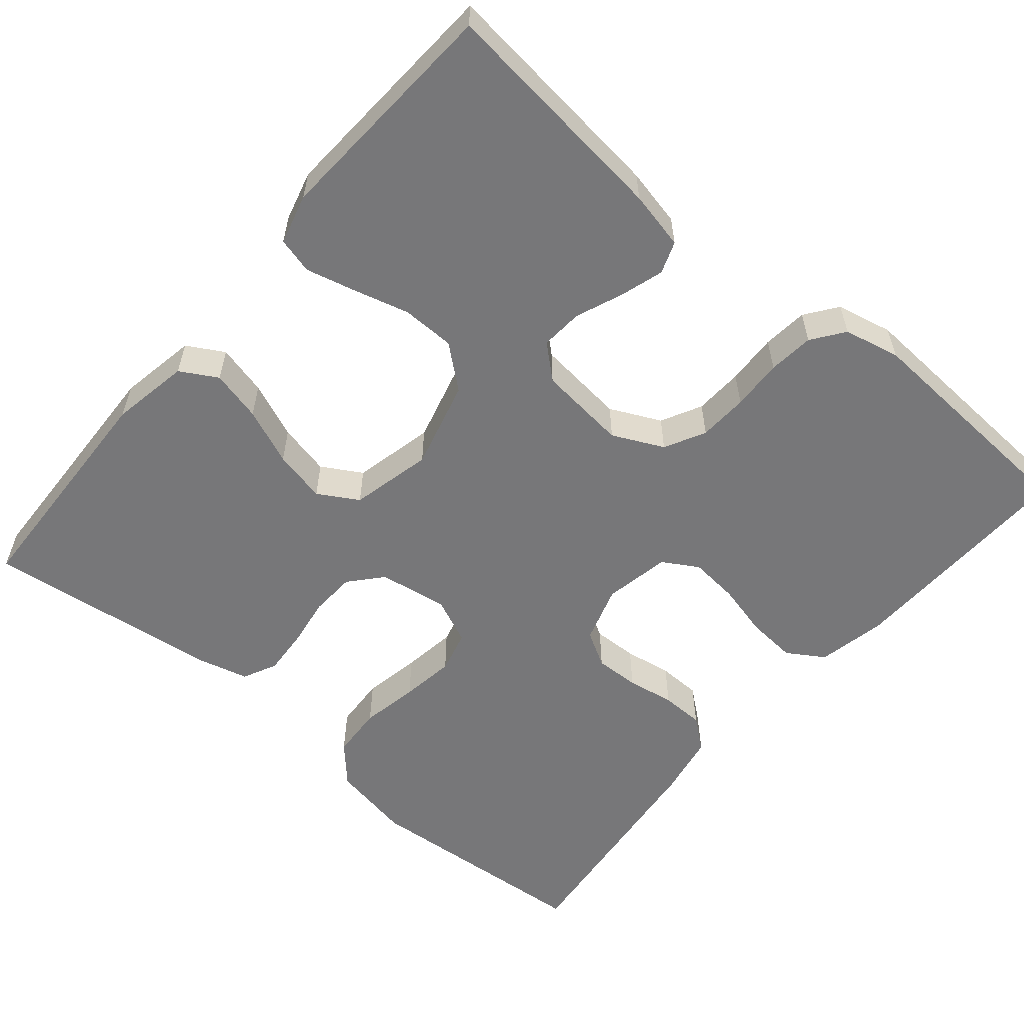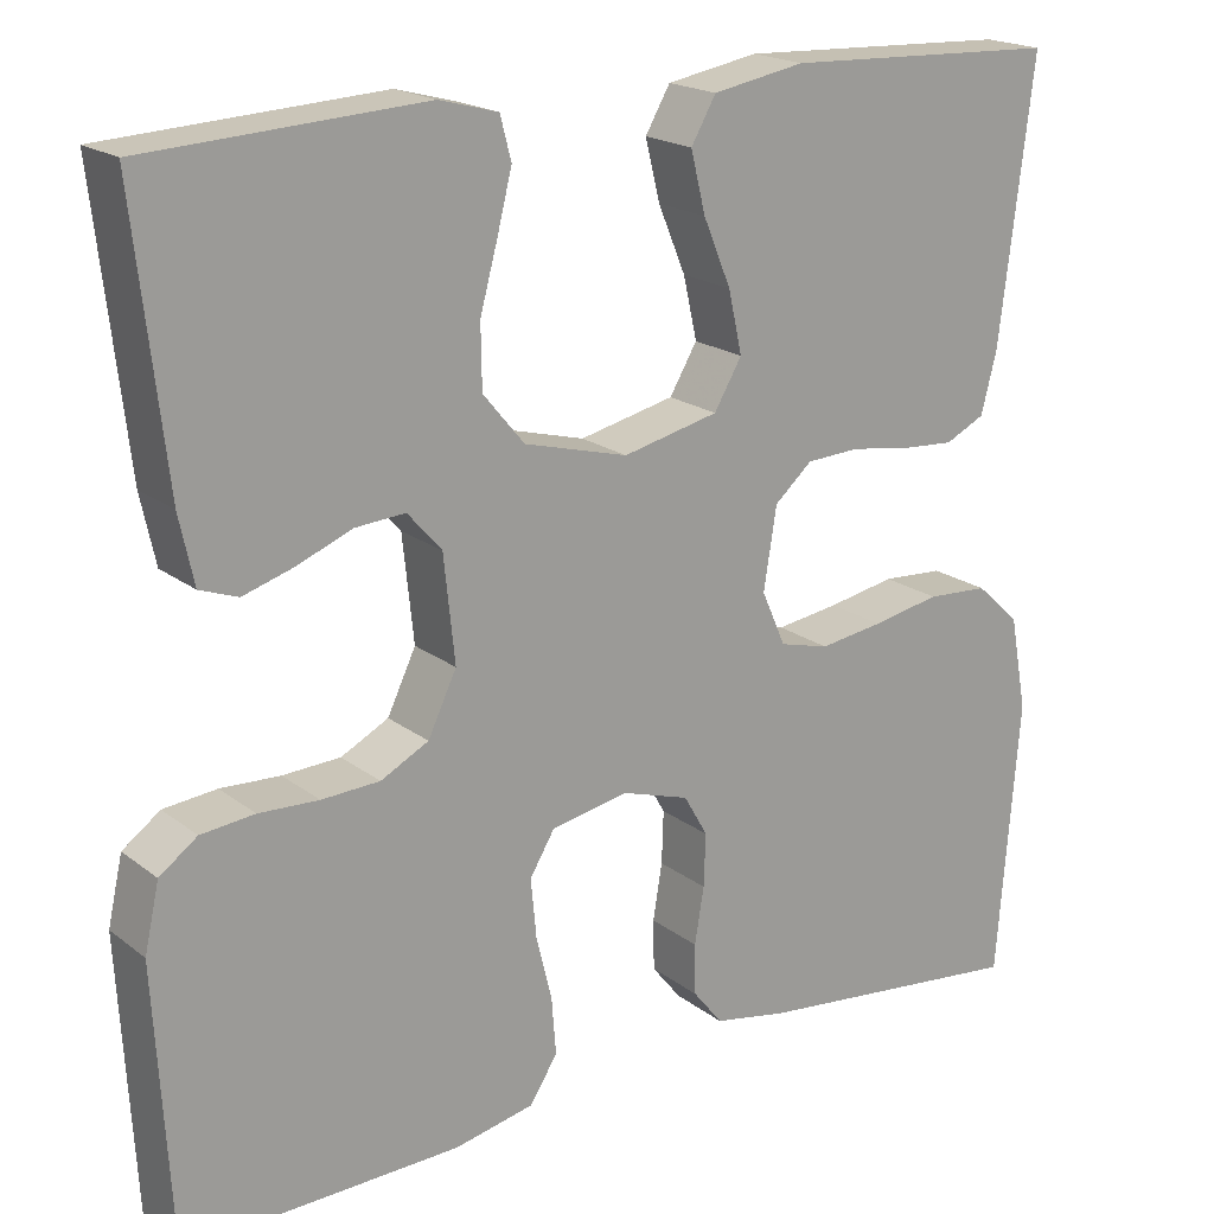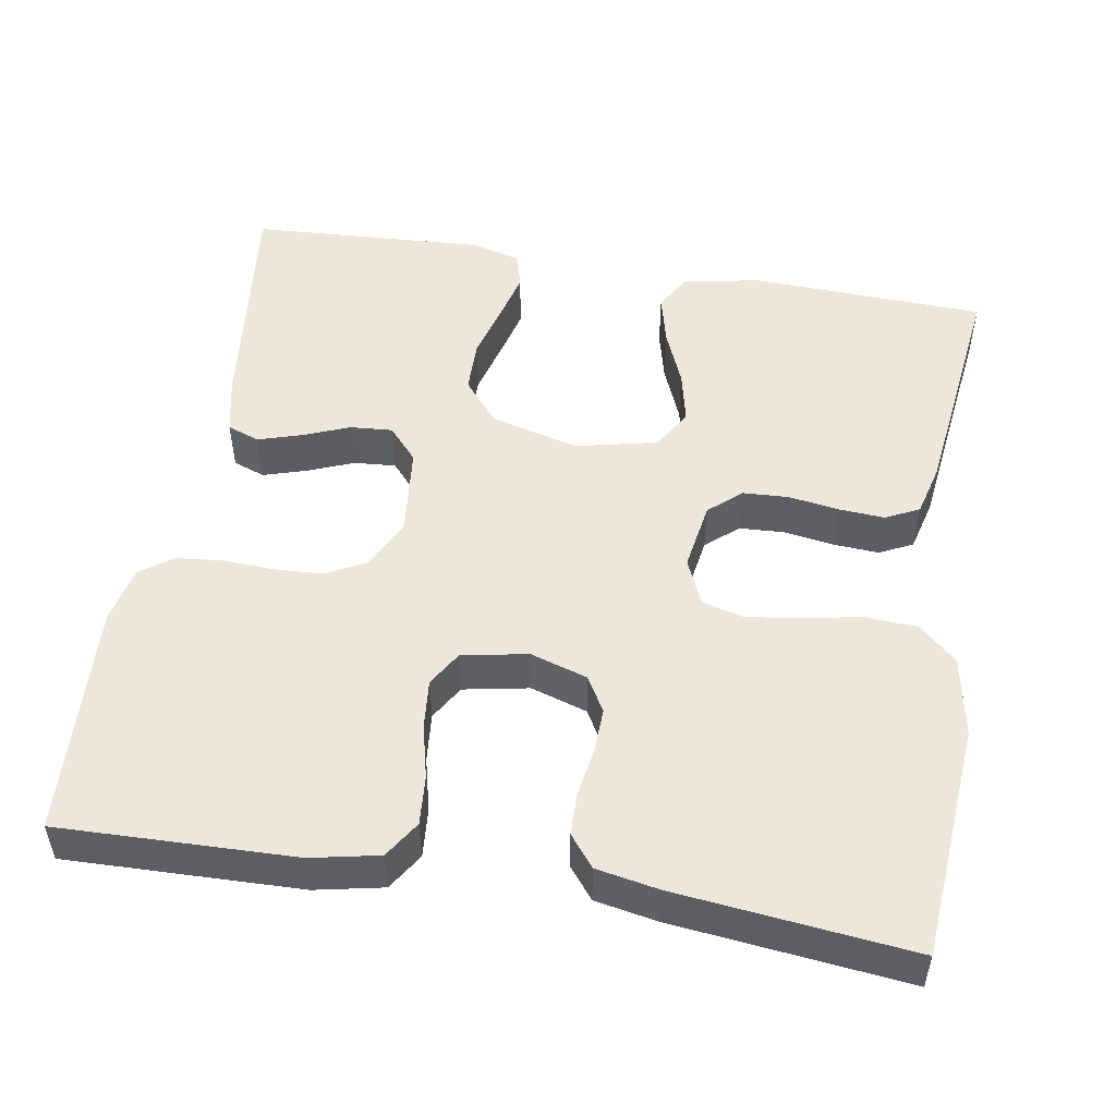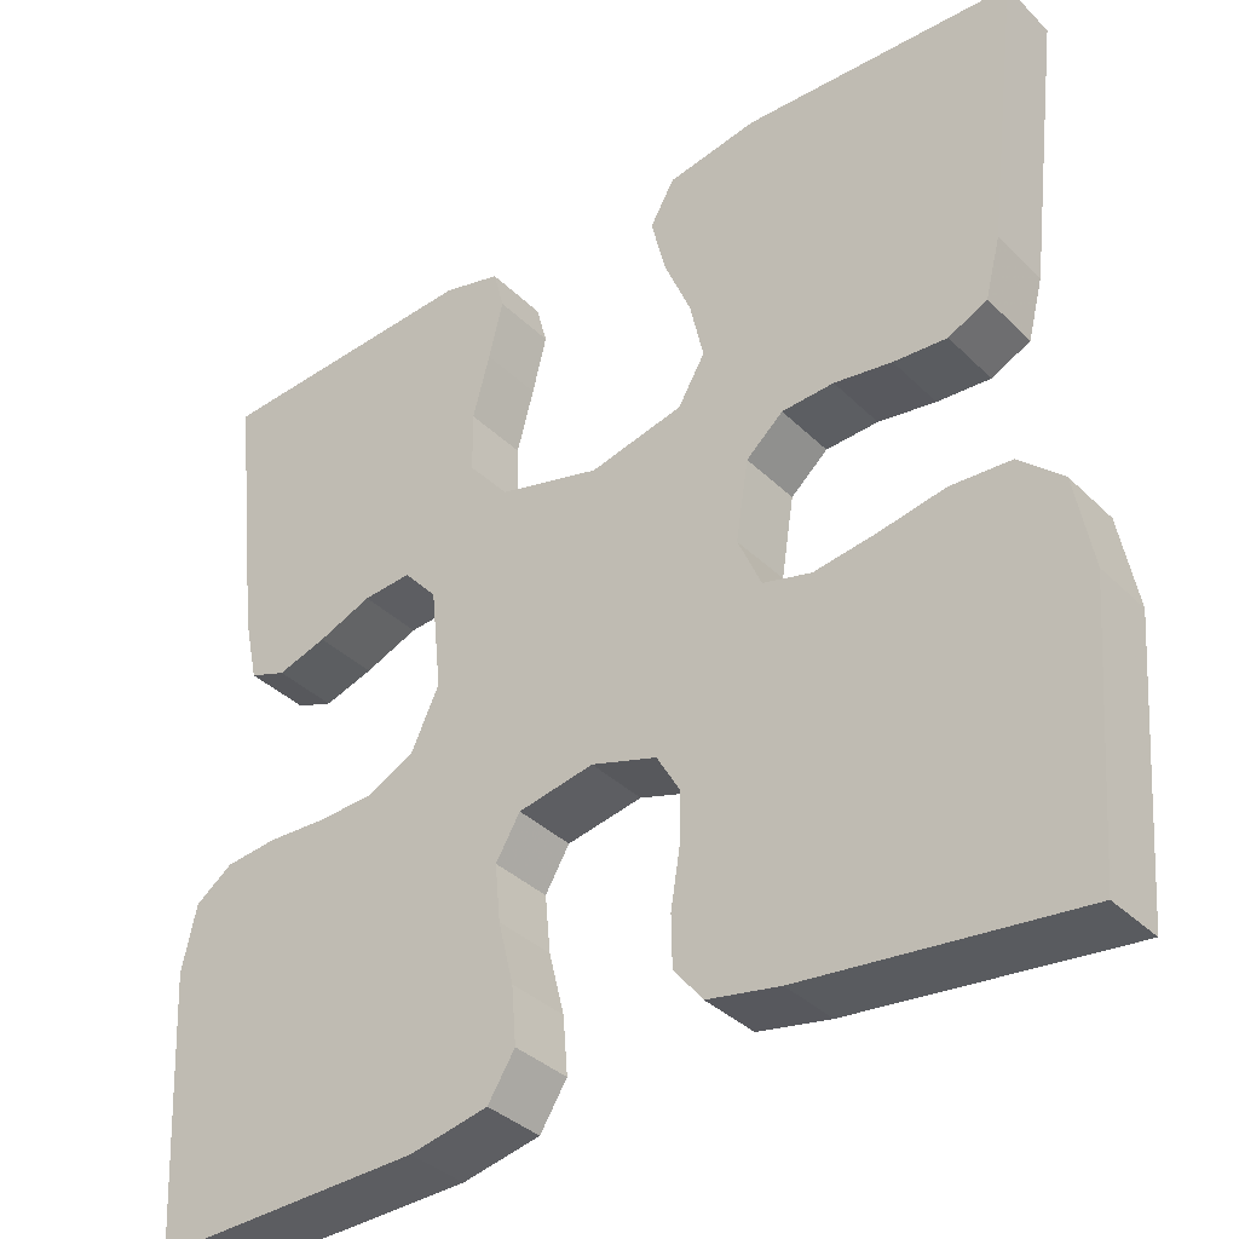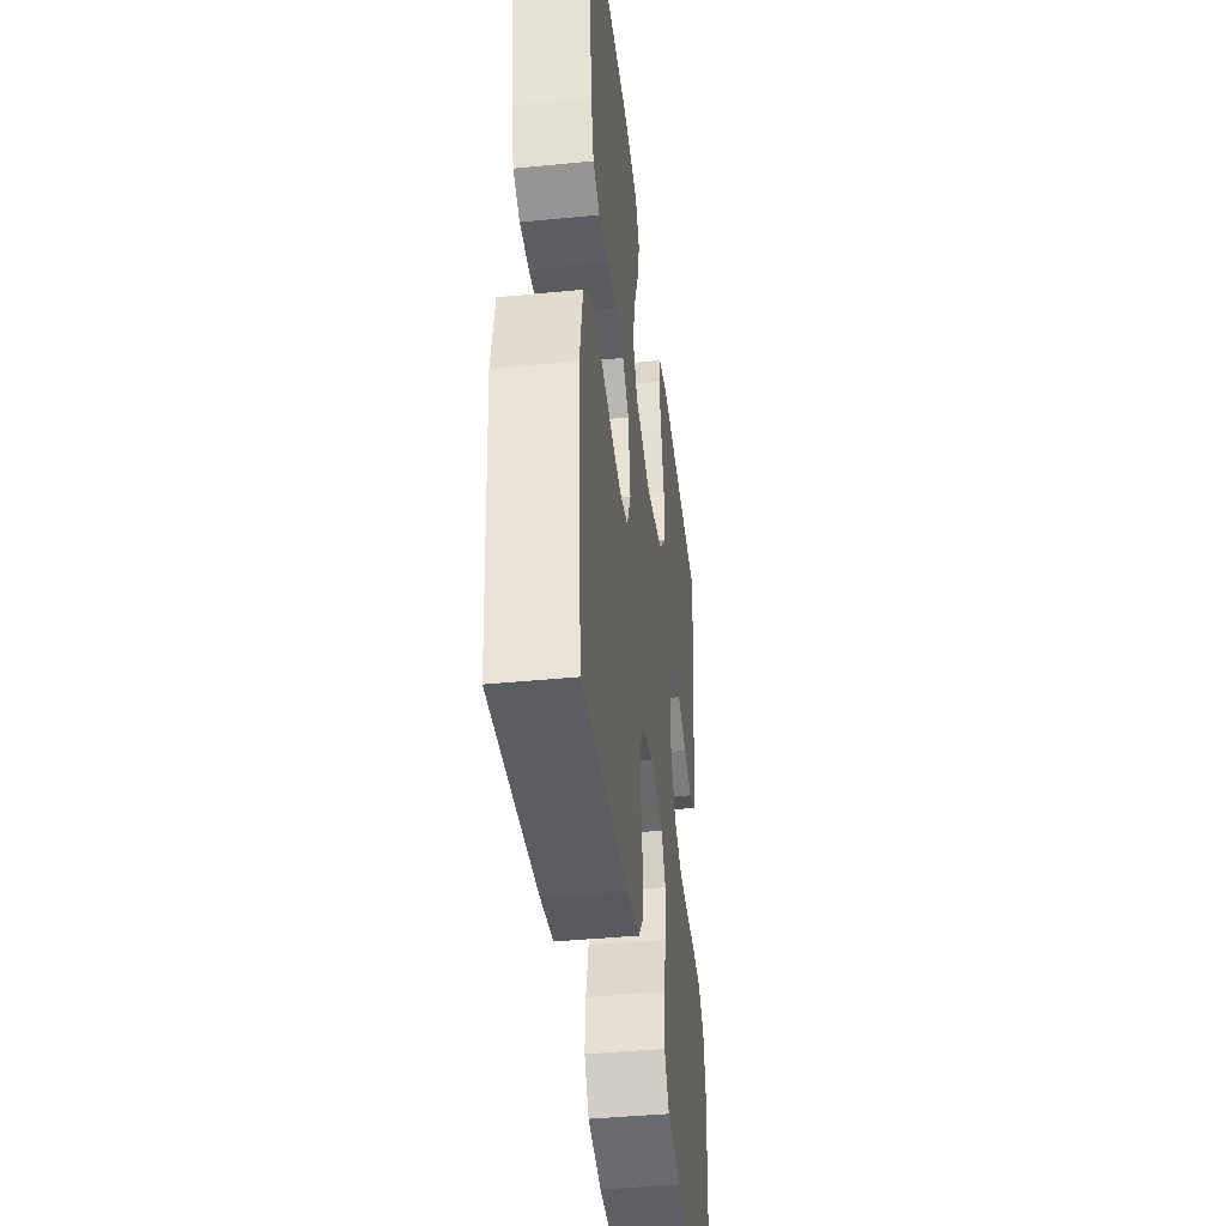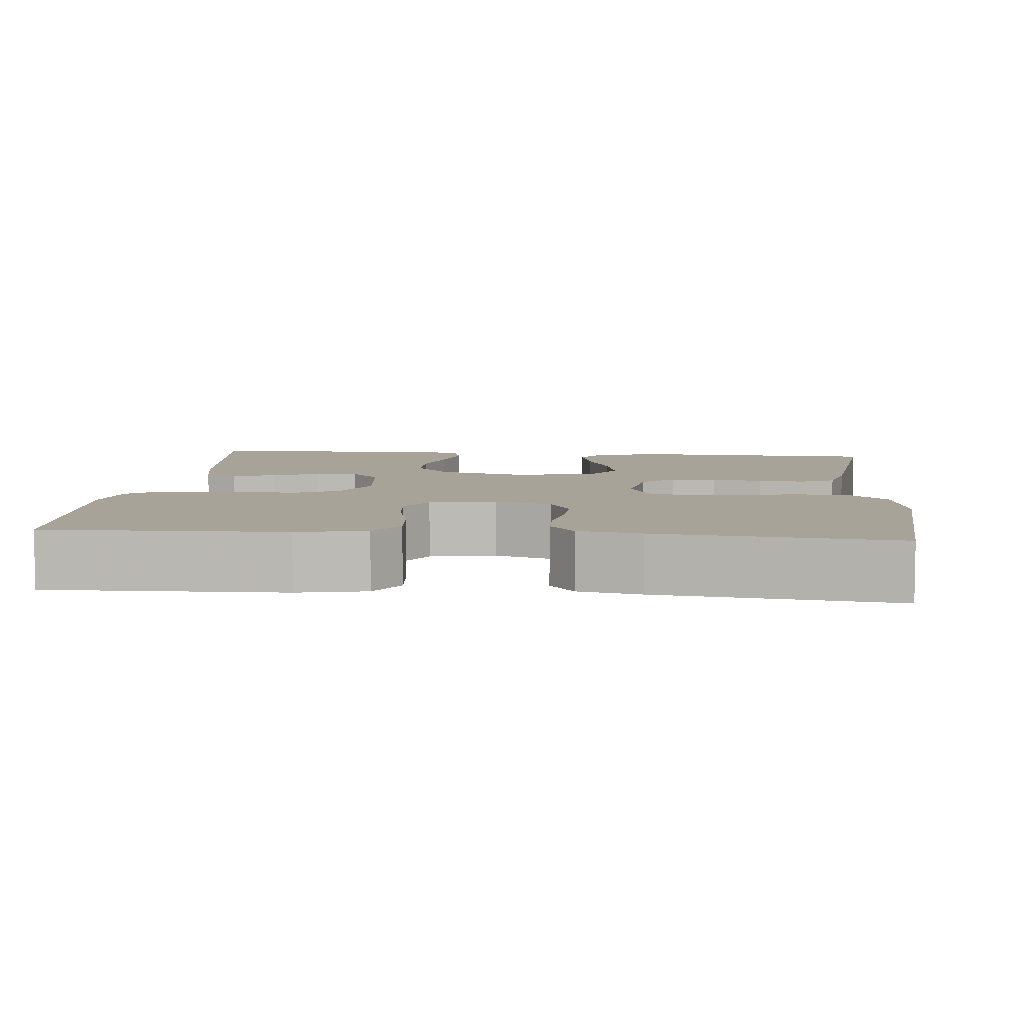
<metadata>
{"format":"obj","ext":"obj","renderer":"f3d","projection":"perspective","resolution":1024,"background":"white","views":[{"elev":-57.2,"azim":49.8,"up":"+Y"},{"elev":19.2,"azim":144.3,"up":"+Z"},{"elev":51.0,"azim":-170.5,"up":"+Y"},{"elev":-36.4,"azim":-141.3,"up":"+Z"},{"elev":-42.0,"azim":-83.3,"up":"+Z"},{"elev":6.9,"azim":-174.5,"up":"+Y"}]}
</metadata>
<code>
v -0.5 0.07 0.5
v -0.2 0.07 0.512
v -0.1 0.07 0.494
v -0.073 0.07 0.447
v -0.089 0.07 0.382
v -0.119 0.07 0.31
v -0.134 0.07 0.243
v -0.104 0.07 0.192
v 0 0.07 0.168
v 0.113 0.07 0.198
v 0.158 0.07 0.252
v 0.159 0.07 0.32
v 0.14 0.07 0.39
v 0.124 0.07 0.454
v 0.136 0.07 0.5
v 0.2 0.07 0.517
v 0.5 0.07 0.5
v 0.466 0.07 0.2
v 0.45 0.07 0.126
v 0.409 0.07 0.111
v 0.354 0.07 0.128
v 0.294 0.07 0.152
v 0.24 0.07 0.156
v 0.203 0.07 0.114
v 0.191 0.07 0
v 0.222 0.07 -0.065
v 0.274 0.07 -0.092
v 0.337 0.07 -0.095
v 0.402 0.07 -0.092
v 0.46 0.07 -0.098
v 0.501 0.07 -0.128
v 0.517 0.07 -0.2
v 0.5 0.07 -0.5
v 0.2 0.07 -0.492
v 0.113 0.07 -0.474
v 0.083 0.07 -0.427
v 0.088 0.07 -0.364
v 0.105 0.07 -0.295
v 0.111 0.07 -0.232
v 0.084 0.07 -0.187
v 0 0.07 -0.171
v -0.073 0.07 -0.194
v -0.099 0.07 -0.239
v -0.097 0.07 -0.296
v -0.087 0.07 -0.357
v -0.088 0.07 -0.412
v -0.12 0.07 -0.452
v -0.2 0.07 -0.467
v -0.5 0.07 -0.5
v -0.524 0.07 -0.2
v -0.505 0.07 -0.097
v -0.457 0.07 -0.053
v -0.39 0.07 -0.049
v -0.316 0.07 -0.063
v -0.247 0.07 -0.073
v -0.193 0.07 -0.059
v -0.167 0.07 0
v -0.181 0.07 0.088
v -0.222 0.07 0.124
v -0.28 0.07 0.127
v -0.344 0.07 0.117
v -0.403 0.07 0.113
v -0.446 0.07 0.134
v -0.463 0.07 0.2
v -0.5 0 0.5
v -0.2 0 0.512
v -0.1 0 0.494
v -0.073 0 0.447
v -0.089 0 0.382
v -0.119 0 0.31
v -0.134 0 0.243
v -0.104 0 0.192
v 0 0 0.168
v 0.113 0 0.198
v 0.158 0 0.252
v 0.159 0 0.32
v 0.14 0 0.39
v 0.124 0 0.454
v 0.136 0 0.5
v 0.2 0 0.517
v 0.5 0 0.5
v 0.466 0 0.2
v 0.45 0 0.126
v 0.409 0 0.111
v 0.354 0 0.128
v 0.294 0 0.152
v 0.24 0 0.156
v 0.203 0 0.114
v 0.191 0 0
v 0.222 0 -0.065
v 0.274 0 -0.092
v 0.337 0 -0.095
v 0.402 0 -0.092
v 0.46 0 -0.098
v 0.501 0 -0.128
v 0.517 0 -0.2
v 0.5 0 -0.5
v 0.2 0 -0.492
v 0.113 0 -0.474
v 0.083 0 -0.427
v 0.088 0 -0.364
v 0.105 0 -0.295
v 0.111 0 -0.232
v 0.084 0 -0.187
v 0 0 -0.171
v -0.073 0 -0.194
v -0.099 0 -0.239
v -0.097 0 -0.296
v -0.087 0 -0.357
v -0.088 0 -0.412
v -0.12 0 -0.452
v -0.2 0 -0.467
v -0.5 0 -0.5
v -0.524 0 -0.2
v -0.505 0 -0.097
v -0.457 0 -0.053
v -0.39 0 -0.049
v -0.316 0 -0.063
v -0.247 0 -0.073
v -0.193 0 -0.059
v -0.167 0 0
v -0.181 0 0.088
v -0.222 0 0.124
v -0.28 0 0.127
v -0.344 0 0.117
v -0.403 0 0.113
v -0.446 0 0.134
v -0.463 0 0.2
f 4 5 6
f 3 4 6
f 2 3 6
f 1 2 6
f 64 1 6
f 63 64 6
f 62 63 6
f 61 62 6
f 60 61 6
f 59 60 6 7
f 58 59 7 8
f 57 58 8 9
f 56 57 9 10
f 52 53 54
f 51 52 54
f 50 51 54
f 49 50 54
f 48 49 54
f 47 48 54
f 46 47 54
f 45 46 54
f 44 45 54
f 43 44 54 55
f 42 43 55 56
f 36 37 38
f 35 36 38
f 34 35 38
f 33 34 38
f 32 33 38
f 31 32 38
f 30 31 38
f 29 30 38
f 28 29 38
f 27 28 38 39
f 26 27 39 40
f 20 21 22
f 19 20 22
f 18 19 22
f 17 18 22
f 16 17 22
f 15 16 22
f 14 15 22
f 13 14 22
f 12 13 22
f 11 12 22 23
f 10 11 23 24
f 10 24 25
f 56 10 25
f 42 56 25
f 41 42 25
f 25 26 40 41
f 70 69 68
f 70 68 67
f 70 67 66
f 70 66 65
f 70 65 128
f 70 128 127
f 70 127 126
f 70 126 125
f 70 125 124
f 71 70 124 123
f 72 71 123 122
f 73 72 122 121
f 74 73 121 120
f 118 117 116
f 118 116 115
f 118 115 114
f 118 114 113
f 118 113 112
f 118 112 111
f 118 111 110
f 118 110 109
f 118 109 108
f 119 118 108 107
f 120 119 107 106
f 102 101 100
f 102 100 99
f 102 99 98
f 102 98 97
f 102 97 96
f 102 96 95
f 102 95 94
f 102 94 93
f 102 93 92
f 103 102 92 91
f 104 103 91 90
f 86 85 84
f 86 84 83
f 86 83 82
f 86 82 81
f 86 81 80
f 86 80 79
f 86 79 78
f 86 78 77
f 86 77 76
f 87 86 76 75
f 88 87 75 74
f 89 88 74
f 89 74 120
f 89 120 106
f 89 106 105
f 105 104 90 89
f 1 65 66 2
f 2 66 67 3
f 3 67 68 4
f 4 68 69 5
f 5 69 70 6
f 6 70 71 7
f 7 71 72 8
f 8 72 73 9
f 9 73 74 10
f 10 74 75 11
f 11 75 76 12
f 12 76 77 13
f 13 77 78 14
f 14 78 79 15
f 15 79 80 16
f 16 80 81 17
f 17 81 82 18
f 18 82 83 19
f 19 83 84 20
f 20 84 85 21
f 21 85 86 22
f 22 86 87 23
f 23 87 88 24
f 24 88 89 25
f 25 89 90 26
f 26 90 91 27
f 27 91 92 28
f 28 92 93 29
f 29 93 94 30
f 30 94 95 31
f 31 95 96 32
f 32 96 97 33
f 33 97 98 34
f 34 98 99 35
f 35 99 100 36
f 36 100 101 37
f 37 101 102 38
f 38 102 103 39
f 39 103 104 40
f 40 104 105 41
f 41 105 106 42
f 42 106 107 43
f 43 107 108 44
f 44 108 109 45
f 45 109 110 46
f 46 110 111 47
f 47 111 112 48
f 48 112 113 49
f 49 113 114 50
f 50 114 115 51
f 51 115 116 52
f 52 116 117 53
f 53 117 118 54
f 54 118 119 55
f 55 119 120 56
f 56 120 121 57
f 57 121 122 58
f 58 122 123 59
f 59 123 124 60
f 60 124 125 61
f 61 125 126 62
f 62 126 127 63
f 63 127 128 64
f 64 128 65 1

</code>
